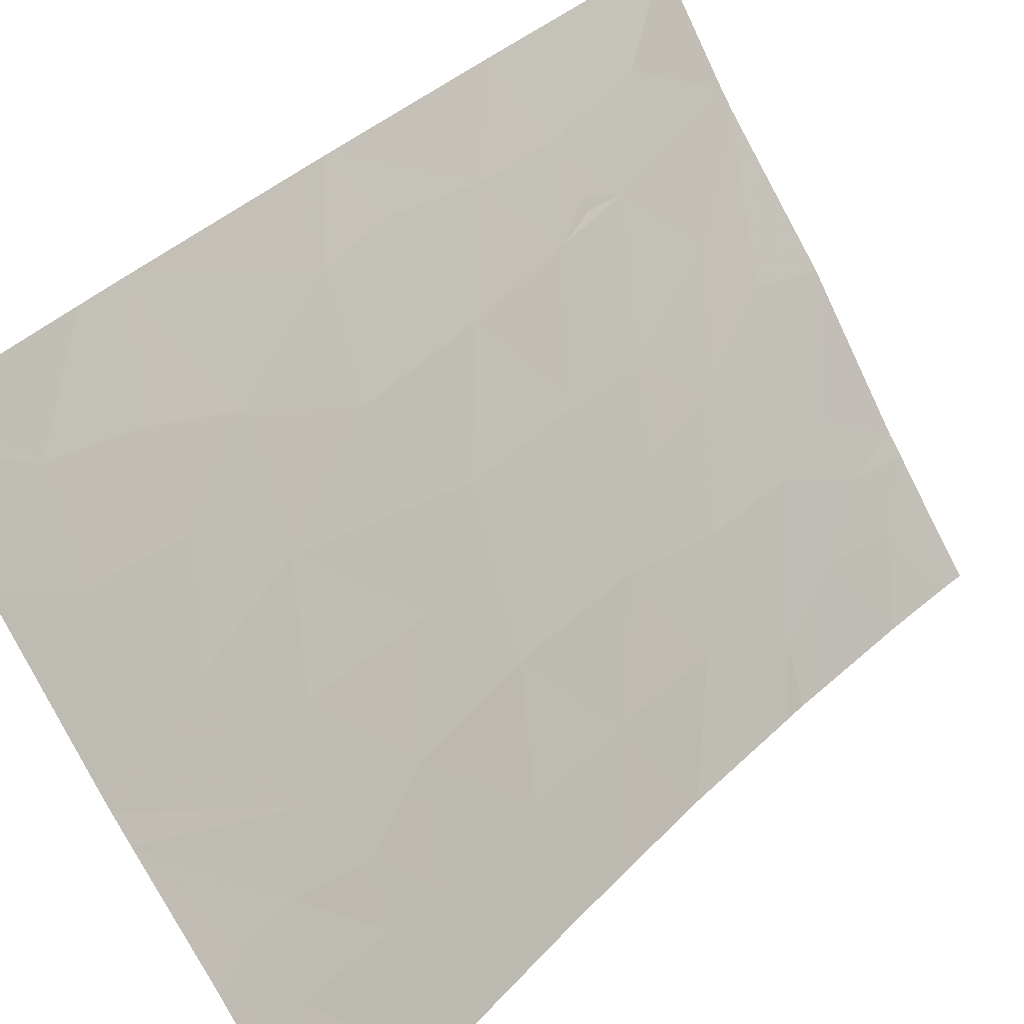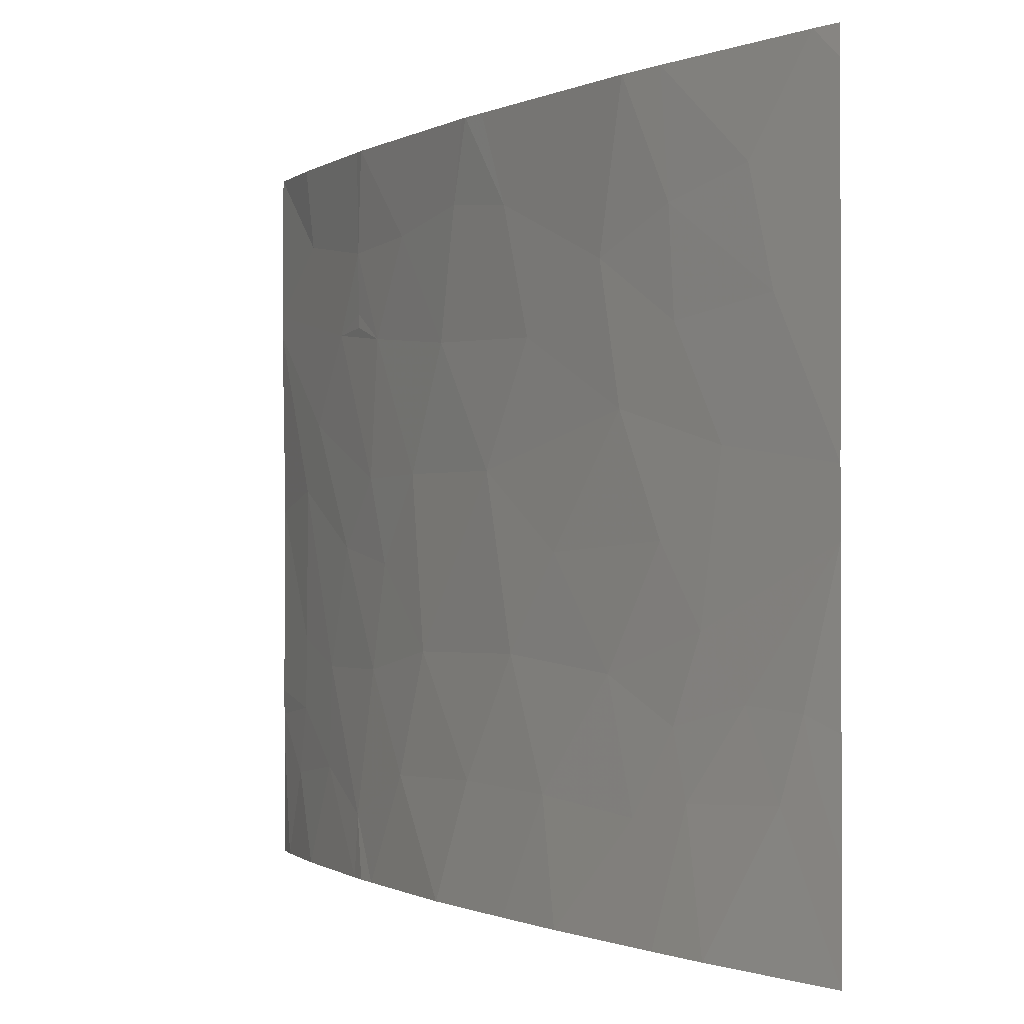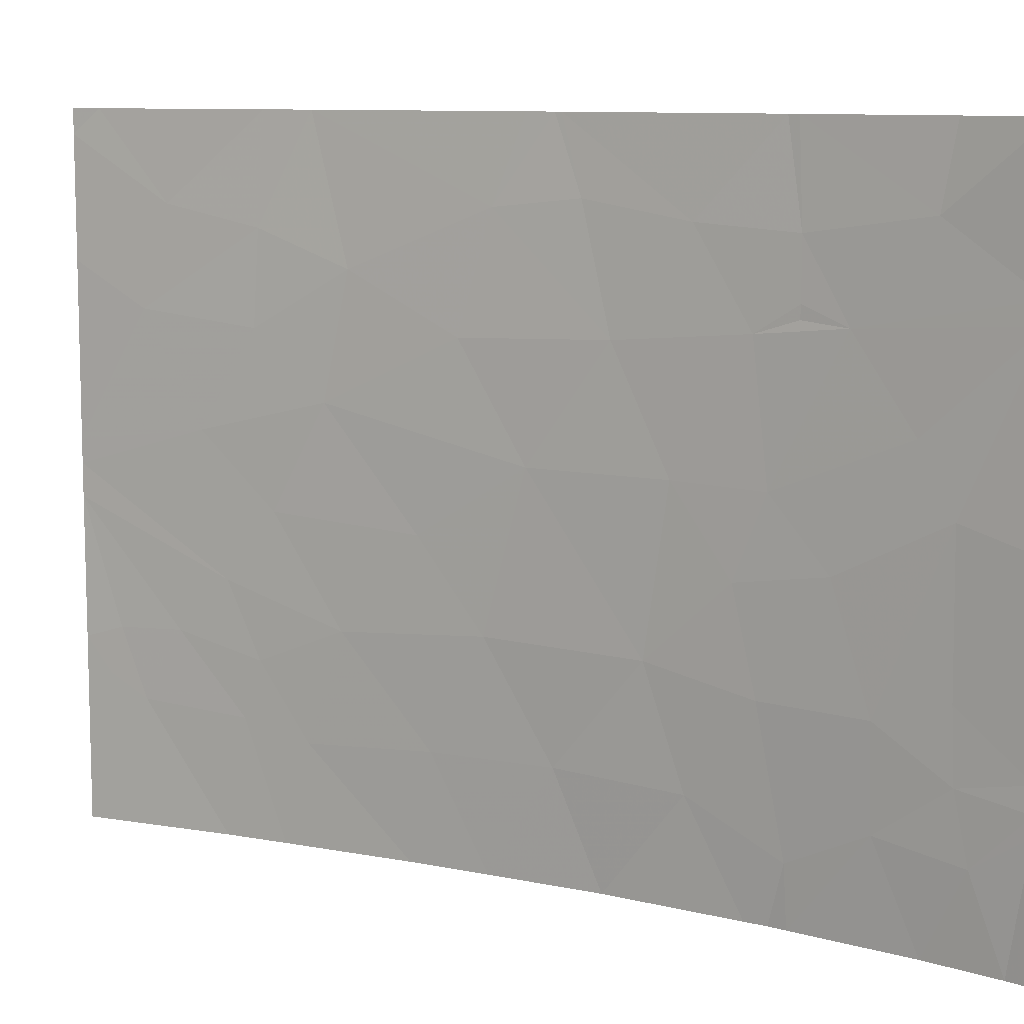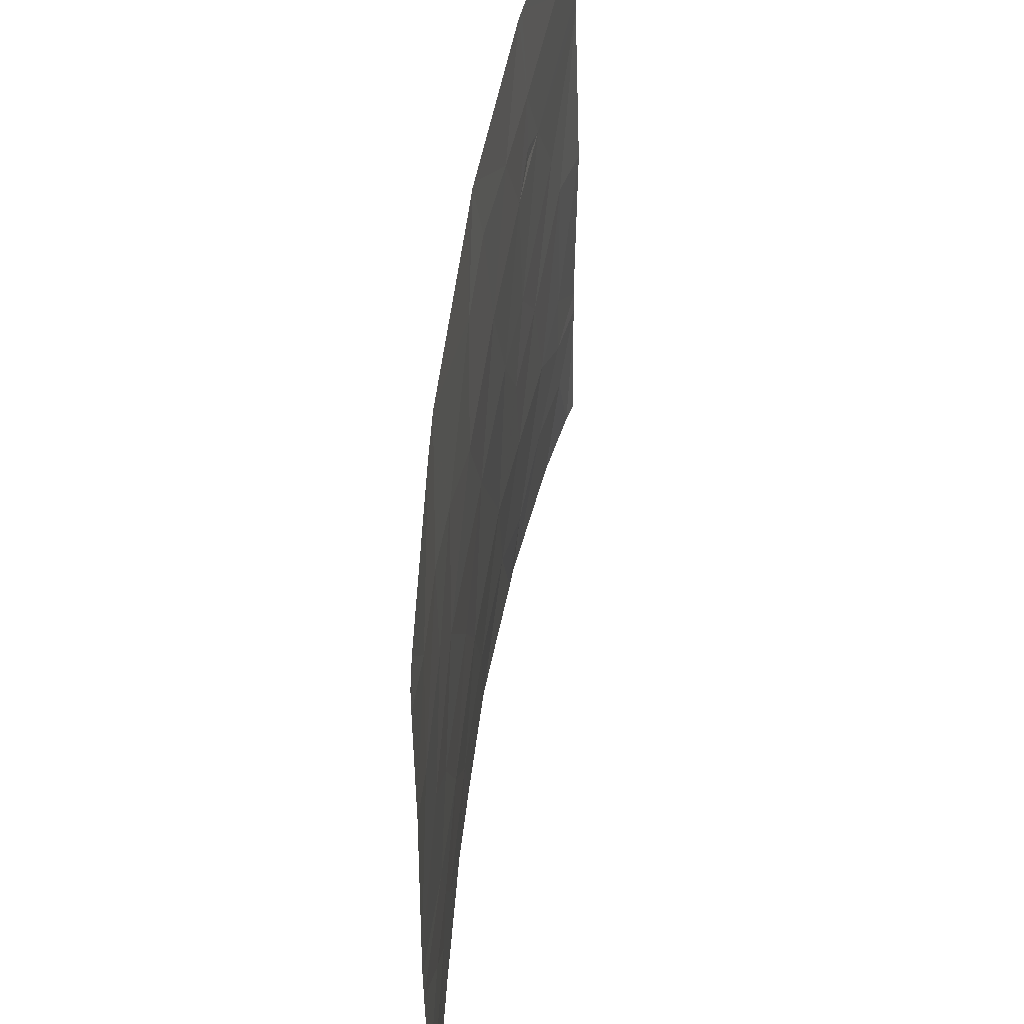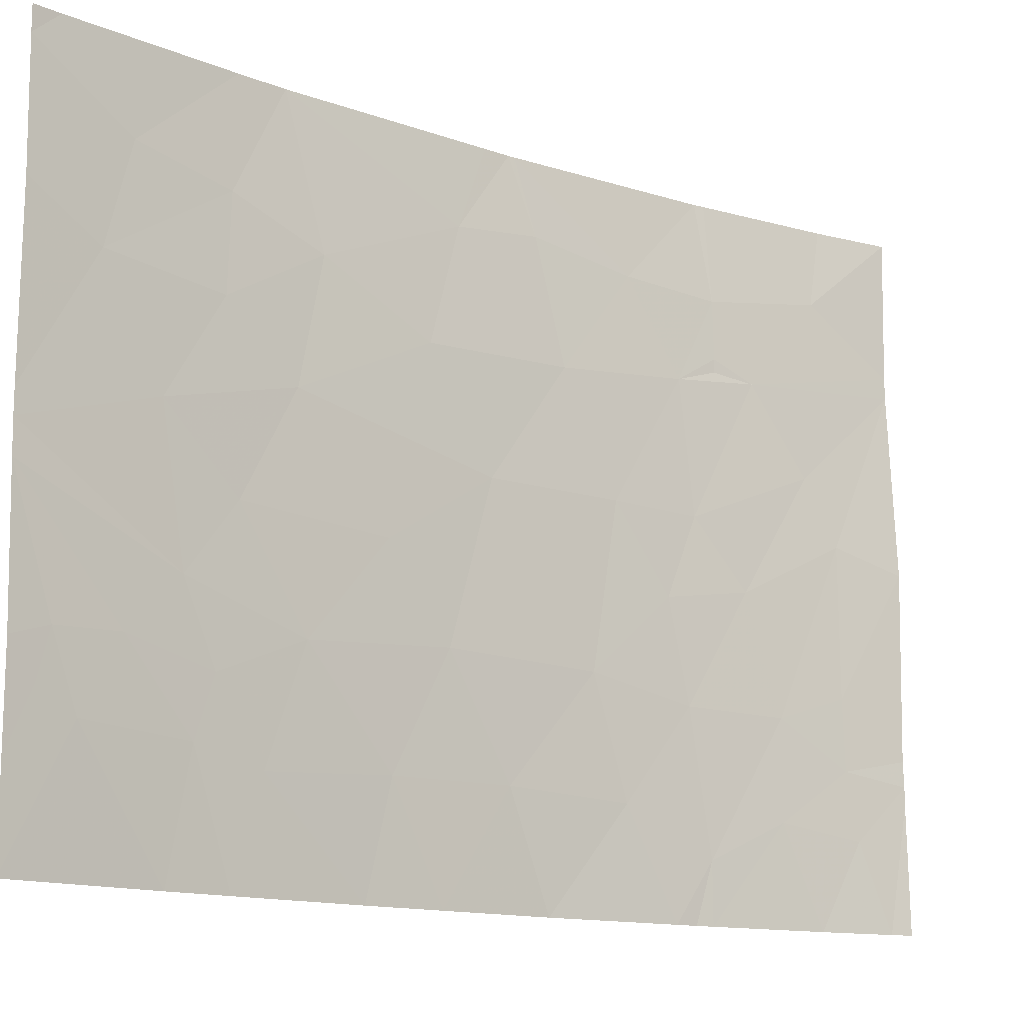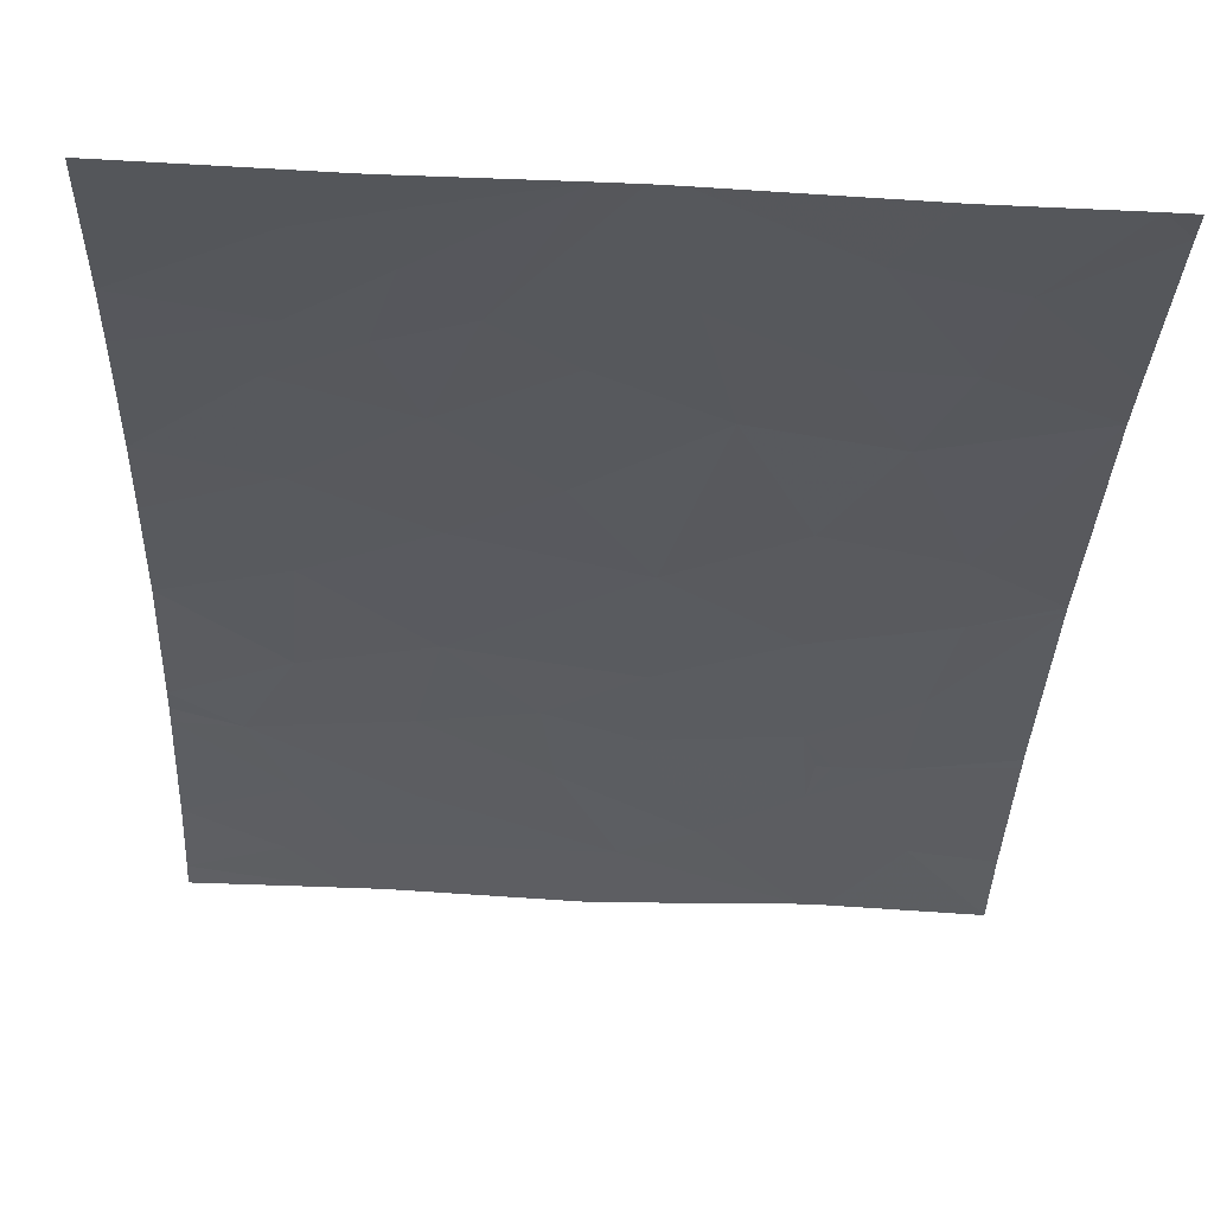
<metadata>
{"format":"obj","ext":"obj","renderer":"f3d","projection":"perspective","resolution":1024,"background":"white","views":[{"elev":-74.9,"azim":26.3,"up":"+Y"},{"elev":-0.6,"azim":-73.3,"up":"+Z"},{"elev":9.5,"azim":76.5,"up":"+Z"},{"elev":47.3,"azim":-36.3,"up":"+Z"},{"elev":-13.2,"azim":7.9,"up":"+Z"},{"elev":-77.9,"azim":-93.0,"up":"+Y"}]}
</metadata>
<code>
v -6.896 22.69 -19.66
v -7.102 22.51 -19.29
v -7.335 22.3 -19.9
v -7.141 22.47 -20.18
v -6.869 22.74 -21.54
v -6.593 22.95 -21.54
v -6.714 22.85 -21.17
v -7.251 22.38 -19.27
v -7.387 22.25 -19.33
v -7.6 22.08 -21.09
v -7.878 21.83 -21.54
v -7.712 21.94 -20.59
v -8.004 21.67 -21.06
v -9.249 20.23 -21
v -9.019 20.53 -21.54
v -9.425 20 -21.54
v -9.424 20 -21.16
v -7.81 21.84 -19.38
v -7.576 22.08 -18.93
v -7.914 21.75 -18.86
v -7.013 22.59 -20.69
v -6.76 22.8 -20.88
v -6.769 22.8 -20.58
v -6.521 23 -20.93
v -6.521 23 -21.01
v -6.511 23 -21.54
v -7.627 22.02 -19.89
v -8.987 20.54 -20.45
v -9.436 20 -20.01
v -8.838 20.72 -20.15
v -9.055 20.46 -19.84
v -7.015 22.6 -21.11
v -6.773 22.79 -19.94
v -7.438 22.2 -20.25
v -8.842 20.75 -21.54
v -8.95 20.6 -21.03
v -8.756 20.83 -21.1
v -6.513 23 -20.02
v -6.524 23 -20.82
v -8.675 20.9 -19.69
v -7.354 22.33 -21.54
v -7.292 22.38 -21.54
v -7.292 22.37 -21.29
v -7.426 22.26 -21.54
v -8.061 21.57 -19.89
v -8.198 21.44 -20.57
v -9.353 20.09 -20.9
v -9.319 20.14 -20.7
v -7.366 22.27 -20.68
v -9.138 20.36 -20.69
v -8.882 20.68 -19.01
v -9.155 20.35 -18.92
v -8.889 20.66 -19.41
v -9.227 20.25 -19.35
v -9.435 20 -19.91
v -8.606 20.99 -19.16
v -6.548 23 -19.15
v -6.547 23 -19.08
v -6.852 22.74 -18.88
v -8.266 21.35 -19.41
v -8.012 21.67 -18.54
v -8.178 21.47 -18.9
v -8.878 20.71 -18.54
v -9.359 20.1 -18.54
v -9.428 20 -19.17
v -8.893 20.66 -20.78
v -9.423 20 -20.75
v -9.434 20 -20.15
v -9.433 20 -18.65
v -9.433 20 -18.54
v -8.392 21.22 -20.19
v -8.379 21.26 -21.07
v -8.462 21.2 -21.54
v -8.635 20.95 -20.62
v -8.222 21.46 -21.54
v -8.739 20.88 -18.54
v -8.093 21.58 -18.54
v -7.254 22.38 -18.96
v -7.283 22.38 -18.54
v -6.815 22.78 -18.54
v -6.539 23 -18.54
v -7.248 22.38 -19.21
v -6.547 23 -19.24
v -7.991 21.69 -18.54
v -7.32 22.35 -18.54
f 3 1 2
f 3 4 1
f 7 5 6
f 9 2 8
f 13 11 10
f 10 12 13
f 16 15 14
f 14 17 16
f 20 18 19
f 23 21 22
f 25 24 7
f 25 6 26
f 25 7 6
f 18 27 9
f 31 29 28
f 28 30 31
f 22 32 7
f 33 1 4
f 12 34 27
f 36 15 35
f 35 37 36
f 3 34 4
f 23 39 38
f 38 33 23
f 31 30 40
f 43 41 42
f 42 32 43
f 43 44 41
f 32 5 7
f 32 42 5
f 45 12 27
f 45 46 12
f 48 47 14
f 21 4 49
f 50 48 14
f 54 51 52
f 54 53 51
f 54 55 31
f 31 53 54
f 53 56 51
f 59 57 58
f 59 2 57
f 40 60 56
f 62 20 61
f 52 63 64
f 54 65 55
f 54 52 65
f 50 66 28
f 48 67 47
f 46 13 12
f 17 14 47
f 48 68 67
f 69 52 64
f 69 65 52
f 67 17 47
f 70 69 64
f 53 40 56
f 27 34 3
f 71 46 45
f 12 49 34
f 37 73 72
f 72 74 37
f 72 73 75
f 74 46 71
f 62 77 76
f 76 56 62
f 62 18 20
f 62 60 18
f 28 29 68
f 68 50 28
f 53 31 40
f 51 76 63
f 51 56 76
f 59 78 2
f 59 80 79
f 79 78 59
f 59 81 80
f 2 78 82
f 33 38 83
f 37 35 73
f 9 8 82
f 40 71 45
f 45 60 40
f 50 68 48
f 20 84 61
f 33 83 1
f 19 9 78
f 19 18 9
f 13 75 11
f 22 7 24
f 74 72 46
f 22 24 39
f 56 60 62
f 72 75 13
f 13 46 72
f 21 32 22
f 78 79 85
f 66 74 28
f 19 85 84
f 84 20 19
f 19 78 85
f 10 44 43
f 43 49 10
f 82 8 2
f 10 11 44
f 33 4 21
f 21 23 33
f 4 34 49
f 66 37 74
f 21 43 32
f 21 49 43
f 37 66 36
f 51 63 52
f 30 74 71
f 71 40 30
f 66 50 36
f 12 10 49
f 18 45 27
f 36 14 15
f 36 50 14
f 59 58 81
f 2 83 57
f 2 1 83
f 62 61 77
f 60 45 18
f 31 55 29
f 9 82 78
f 9 3 2
f 9 27 3
f 23 22 39
f 30 28 74

</code>
